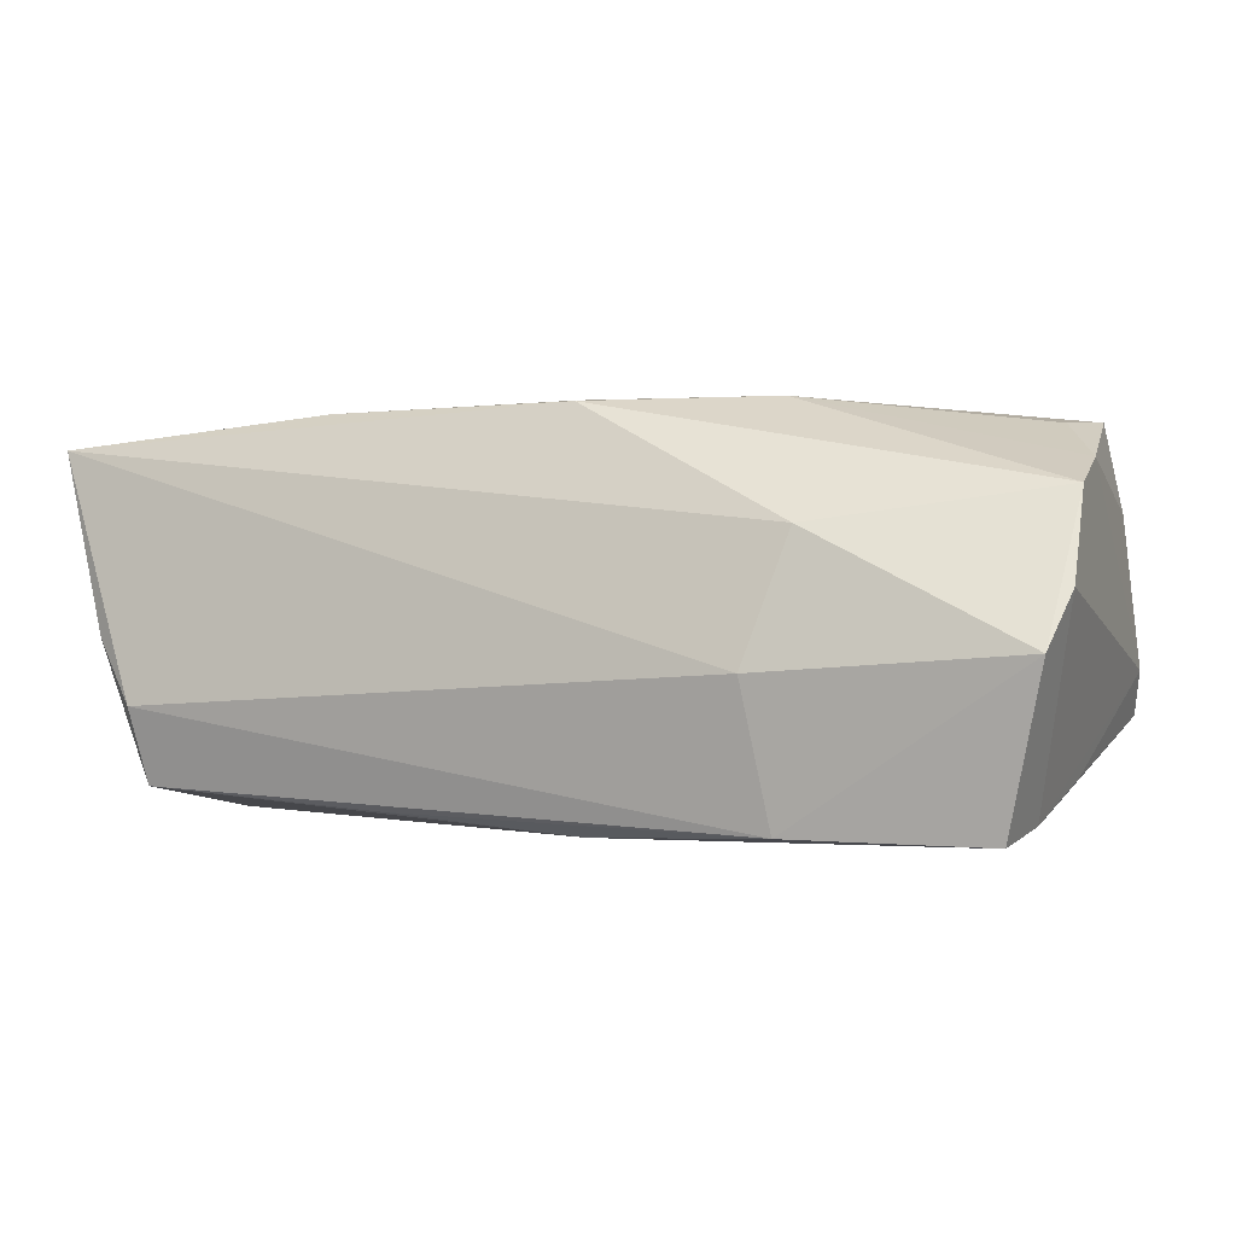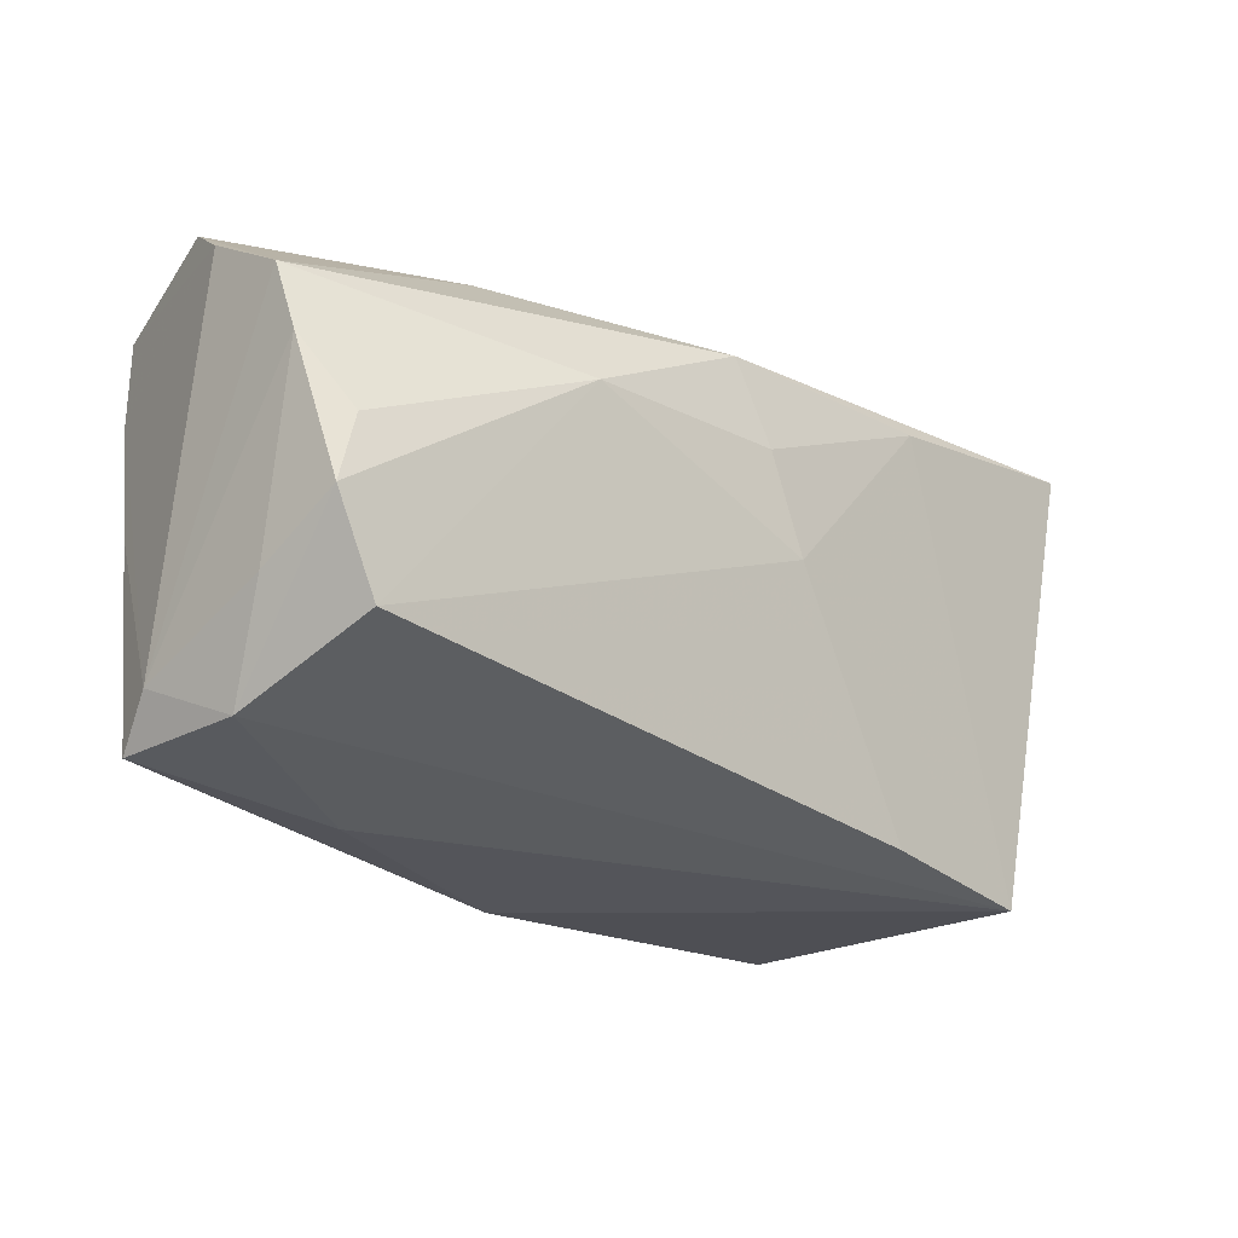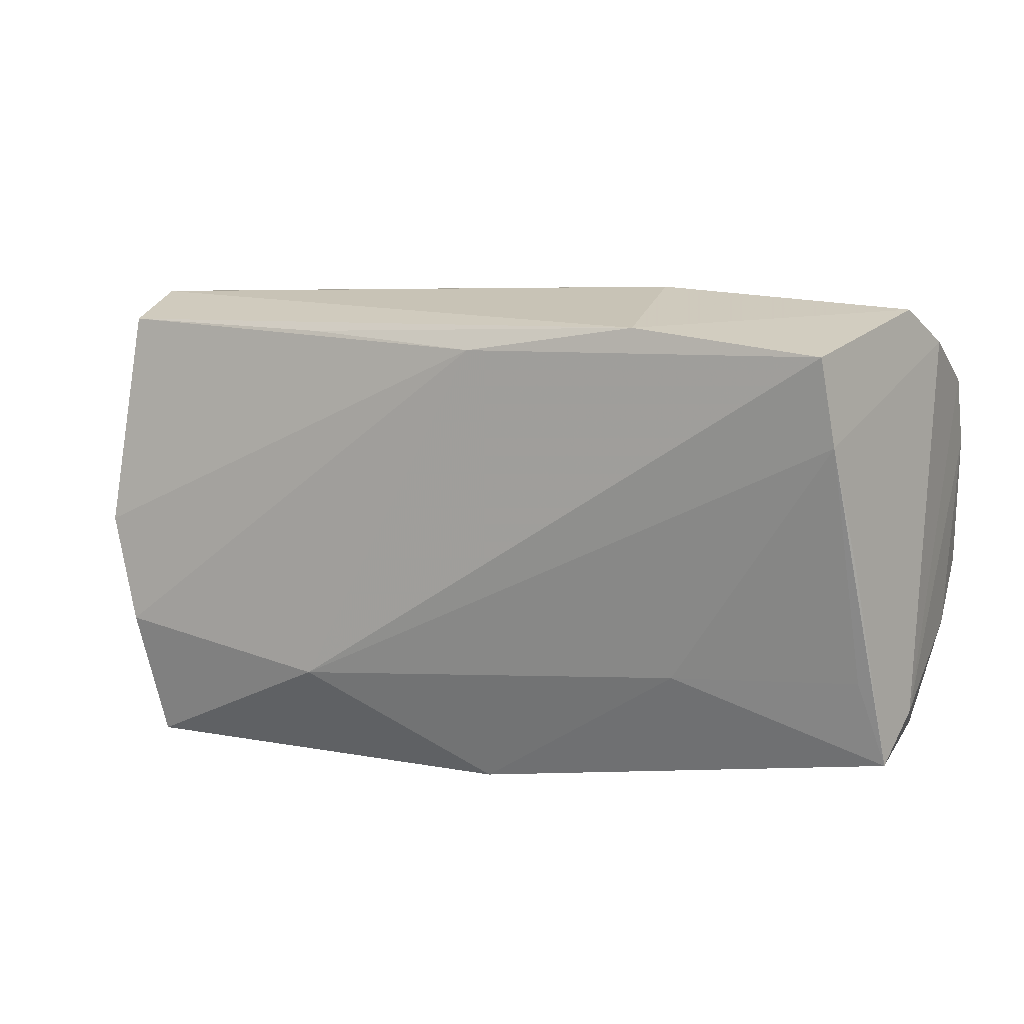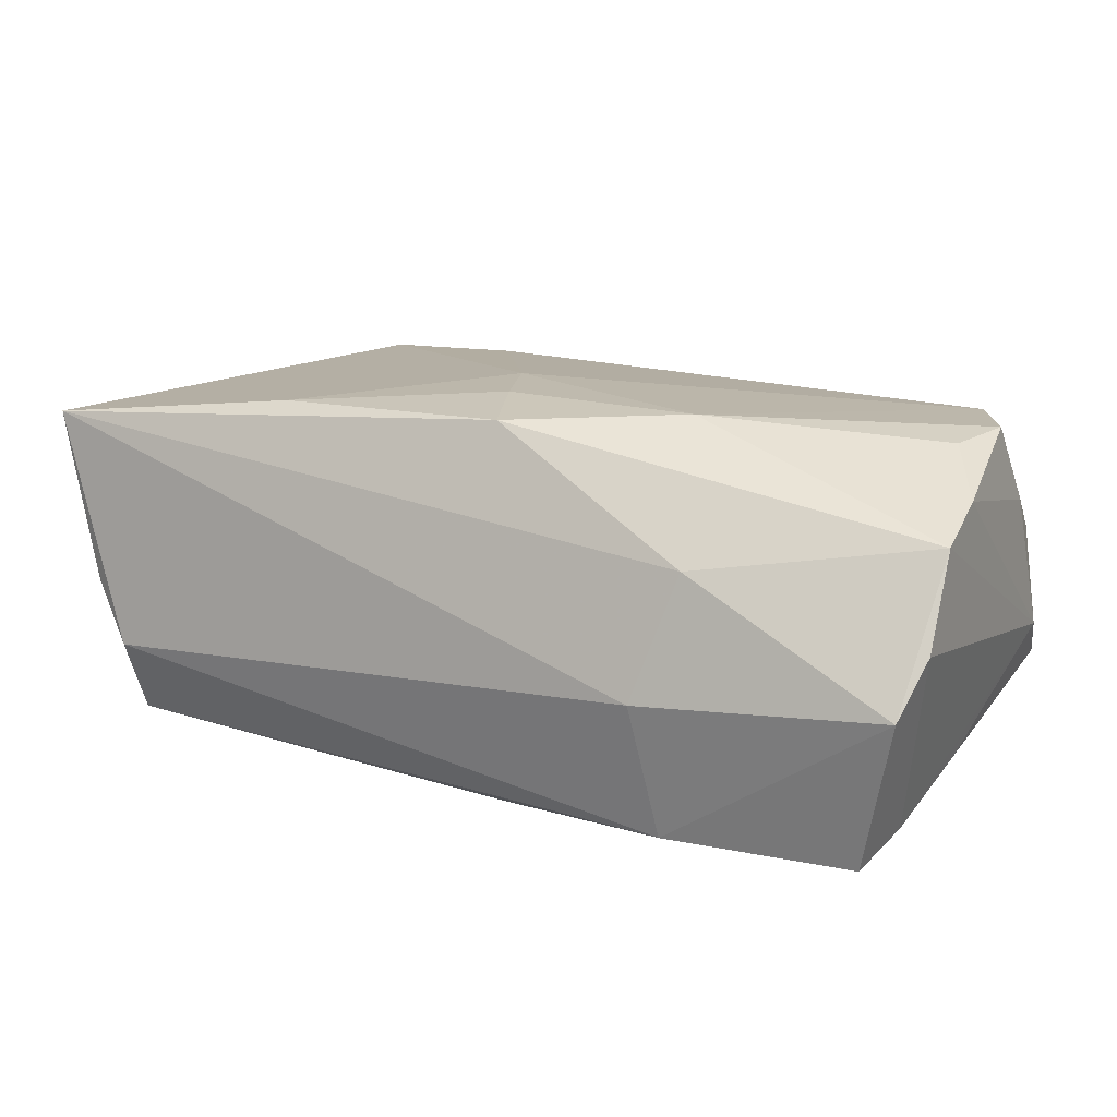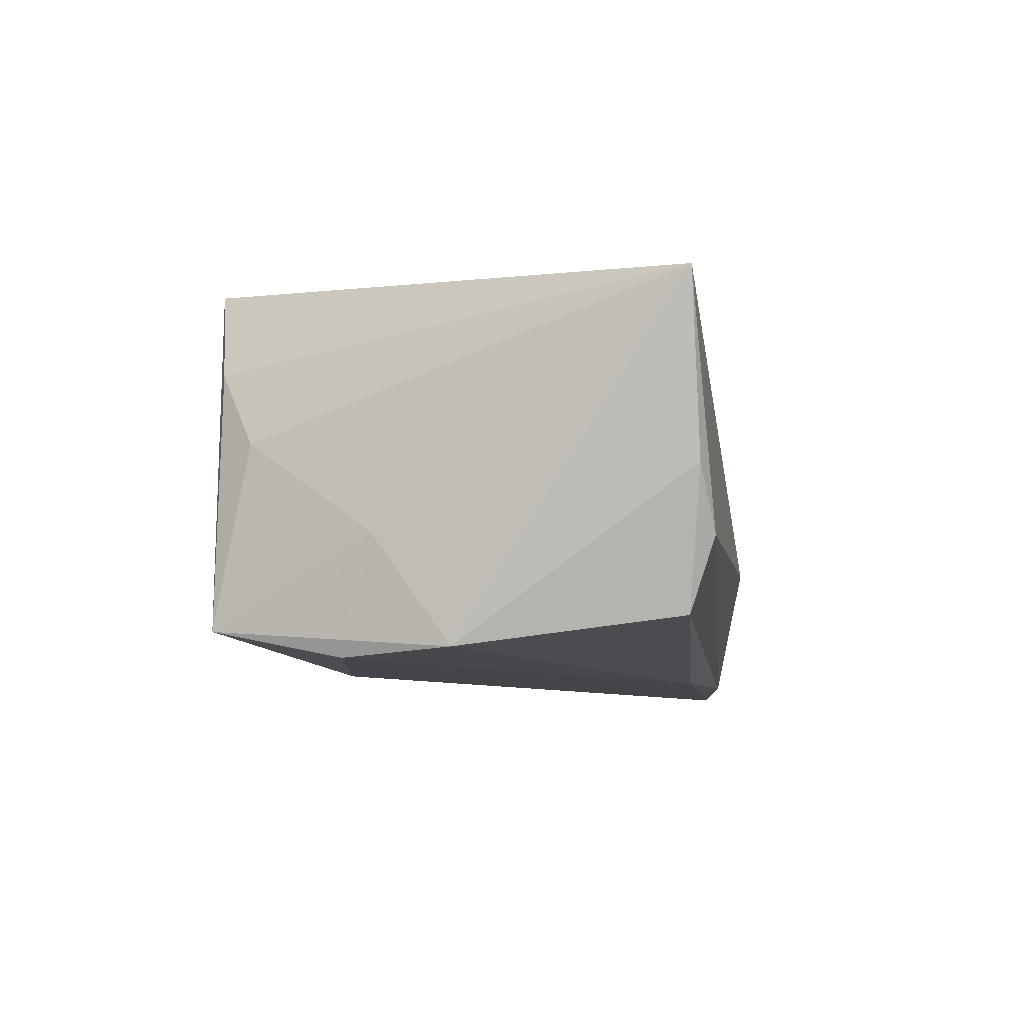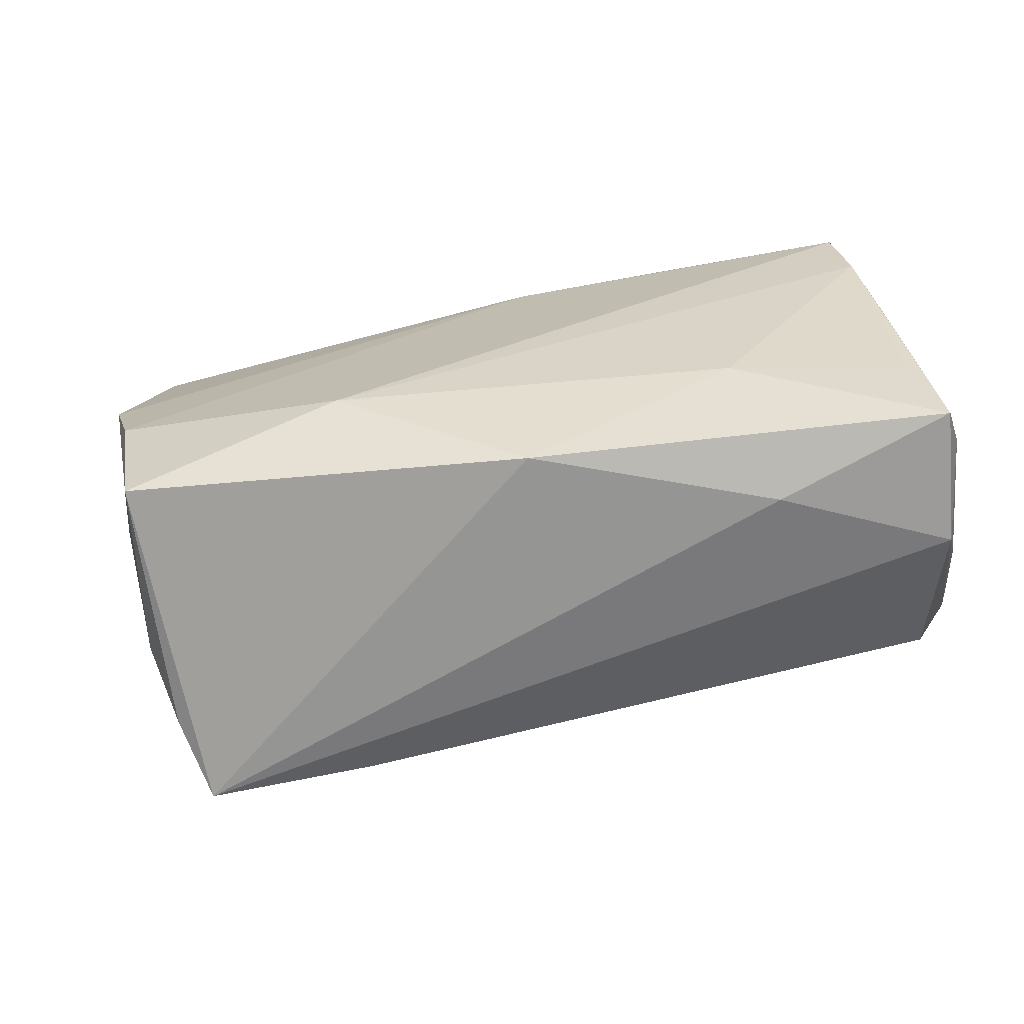
<metadata>
{"format":"obj","ext":"obj","renderer":"f3d","projection":"perspective","resolution":1024,"background":"white","views":[{"elev":-1.9,"azim":-159.4,"up":"+Z"},{"elev":-19.2,"azim":-43.5,"up":"+Y"},{"elev":10.5,"azim":-154.0,"up":"+Y"},{"elev":14.4,"azim":-153.1,"up":"+Z"},{"elev":-8.5,"azim":96.9,"up":"+Z"},{"elev":-71.9,"azim":-170.2,"up":"+Y"}]}
</metadata>
<code>
v -0.05347 -0.005888 0.02119
v 0.04874 -0.001667 -0.02165
v -0.05381 -0.02491 -0.01056
v -0.04977 0.01423 -0.02134
v -0.04851 0.02446 -0.02293
v 0.00489 0.0009905 0.02406
v 0.04522 -0.01473 -0.02256
v 0.043 -0.03052 -0.01925
v -0.02344 0.03035 -0.006096
v 0.04721 0.02778 -0.009419
v 0.02555 0.02189 0.02233
v -0.02341 0.01295 0.02324
v 0.04356 -0.02962 0.01091
v -0.004835 0.0233 -0.02287
v -0.05459 -0.01202 0.0116
v 0.0463 0.02477 -0.01822
v -0.02952 -0.0153 -0.01789
v -0.05318 0.02849 -0.00431
v 0.02177 -0.02691 0.02184
v -0.02582 0.02675 -0.02235
v 0.04868 -0.01104 -0.008462
v -0.004025 -0.03162 -0.01555
v -0.05122 -0.01444 -0.0138
v 0.0005647 0.01232 0.02388
v 0.04579 -0.02568 0.002252
v 0.04135 -0.03039 0.02093
v -0.03232 -0.02915 -0.004729
v 0.01772 0.0245 -0.02059
v -0.05147 -8.211e-05 -0.01706
v -0.02808 0.02698 0.008756
v -0.0508 0.002017 0.02043
v 0.01809 -0.01897 -0.02293
v -0.05514 0.01046 0.01592
v -0.003198 0.02236 0.02245
v 0.05162 0.02631 -0.001819
v -0.05248 -0.02394 0.005602
v -0.04849 -0.01638 0.02113
v 0.0565 0.02577 0.01913
v -0.05525 0.02425 0.002124
v -0.05525 -0.0194 -0.005414
v -0.05525 0.01865 0.0126
f 22 27 3
f 26 27 22
f 39 40 41
f 11 26 38
f 1 37 12
f 10 9 38
f 39 41 18
f 32 7 8
f 8 22 32
f 26 22 8
f 7 2 8
f 3 27 36
f 36 27 26
f 36 40 3
f 36 15 40
f 36 37 1
f 1 15 36
f 26 19 36
f 36 19 37
f 1 12 31
f 24 12 6
f 6 12 37
f 37 19 6
f 6 19 26
f 26 11 6
f 6 11 24
f 24 11 34
f 34 12 24
f 41 12 34
f 34 11 38
f 35 10 38
f 16 10 35
f 38 2 35
f 35 2 16
f 4 40 39
f 26 8 13
f 13 8 25
f 38 26 13
f 13 25 38
f 25 8 21
f 21 8 2
f 38 25 21
f 21 2 38
f 33 12 41
f 33 31 12
f 1 31 33
f 33 15 1
f 33 41 40
f 40 15 33
f 9 18 30
f 38 9 30
f 30 34 38
f 30 18 41
f 41 34 30
f 3 40 29
f 29 4 3
f 40 4 29
f 17 4 32
f 32 22 17
f 17 22 3
f 16 2 14
f 14 2 7
f 14 7 32
f 3 4 23
f 23 17 3
f 4 17 23
f 20 10 16
f 9 10 20
f 20 18 9
f 16 14 28
f 28 20 16
f 14 20 28
f 18 20 5
f 39 18 5
f 5 4 39
f 32 4 5
f 5 14 32
f 5 20 14

</code>
